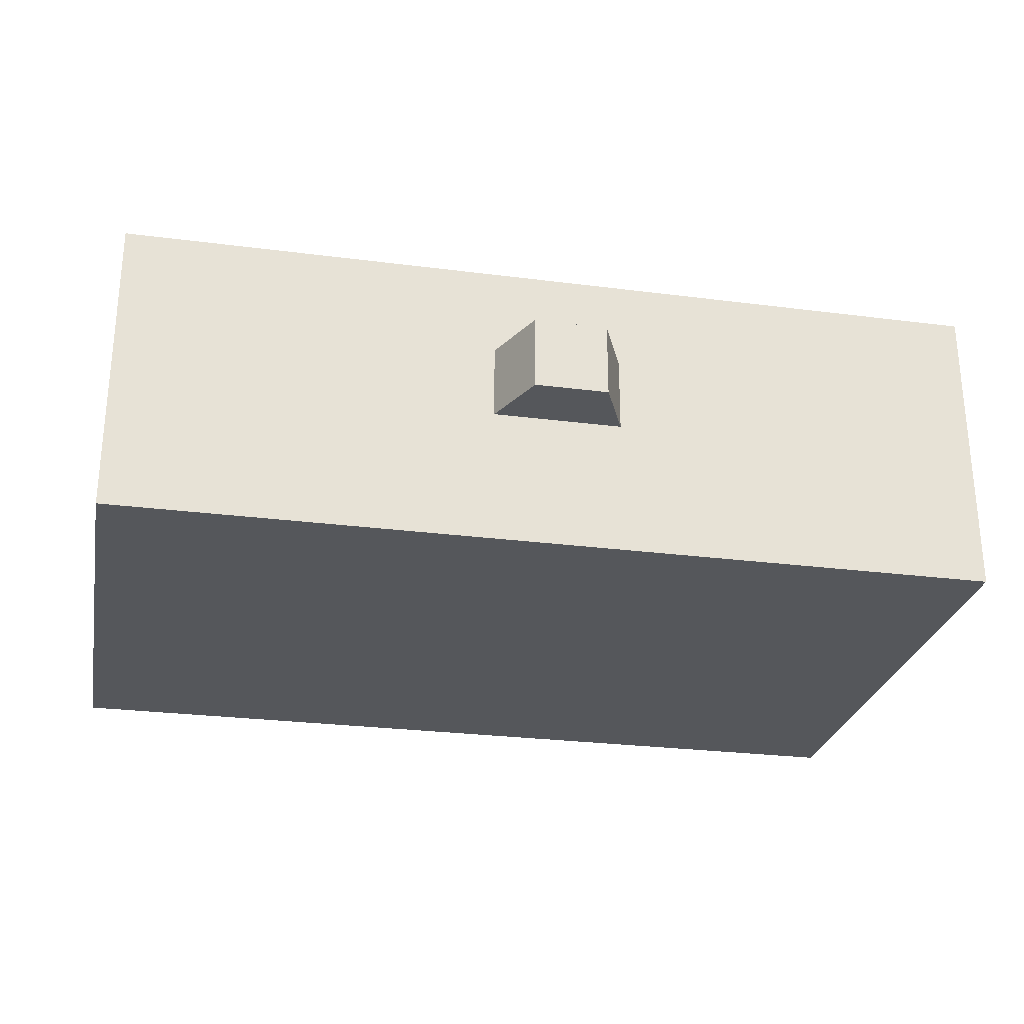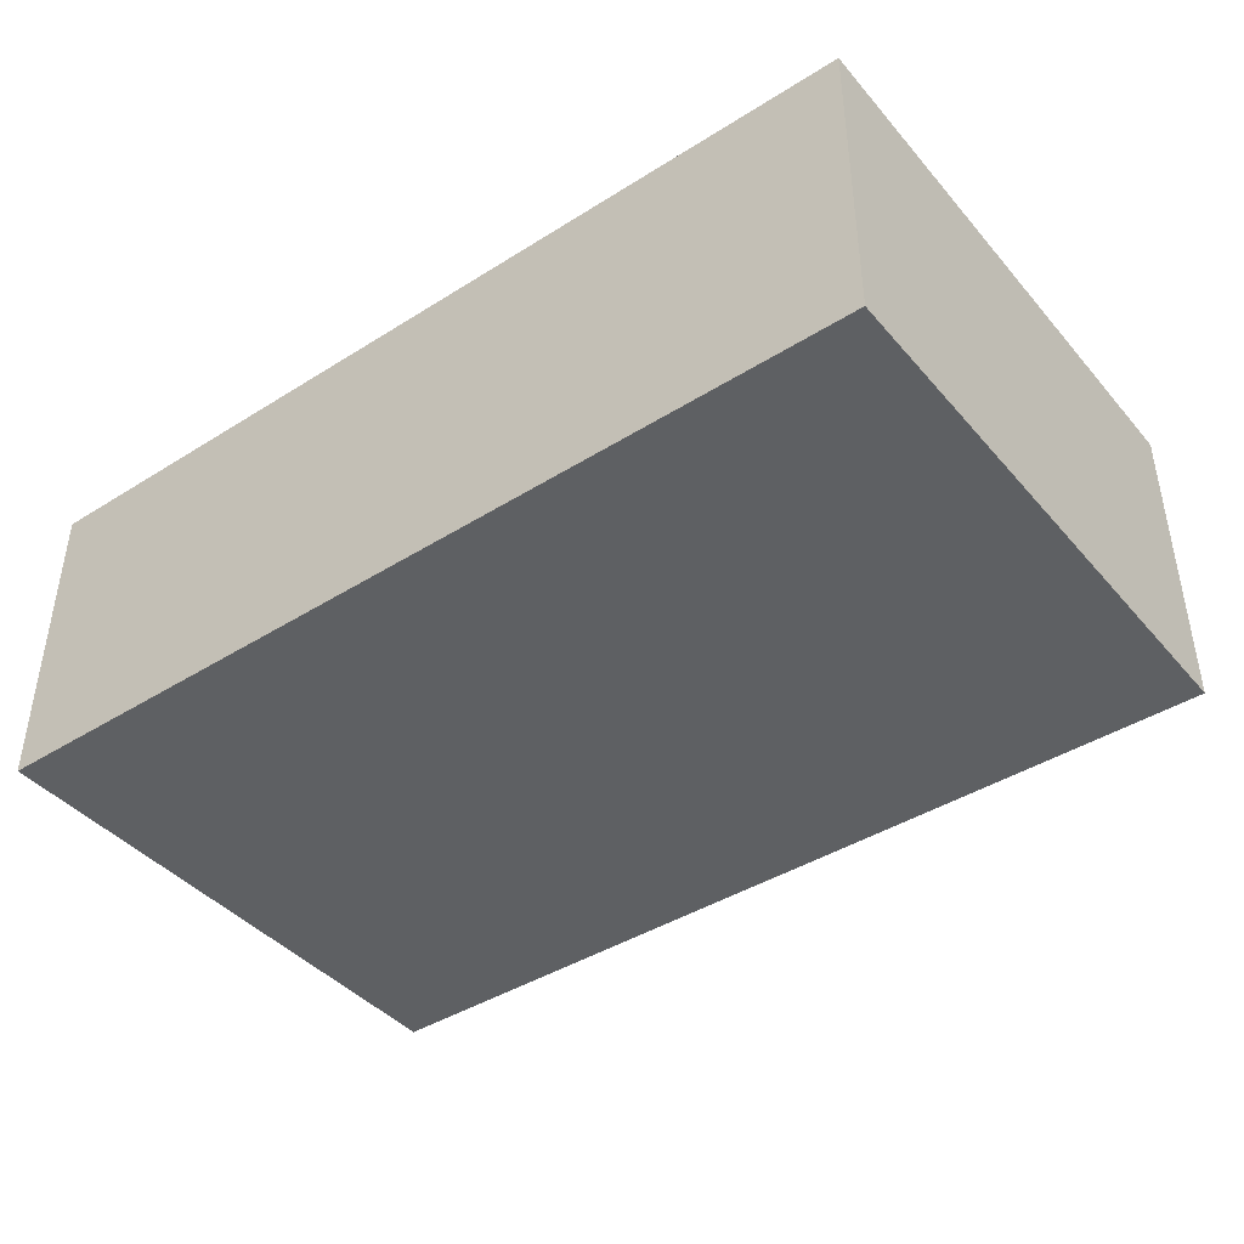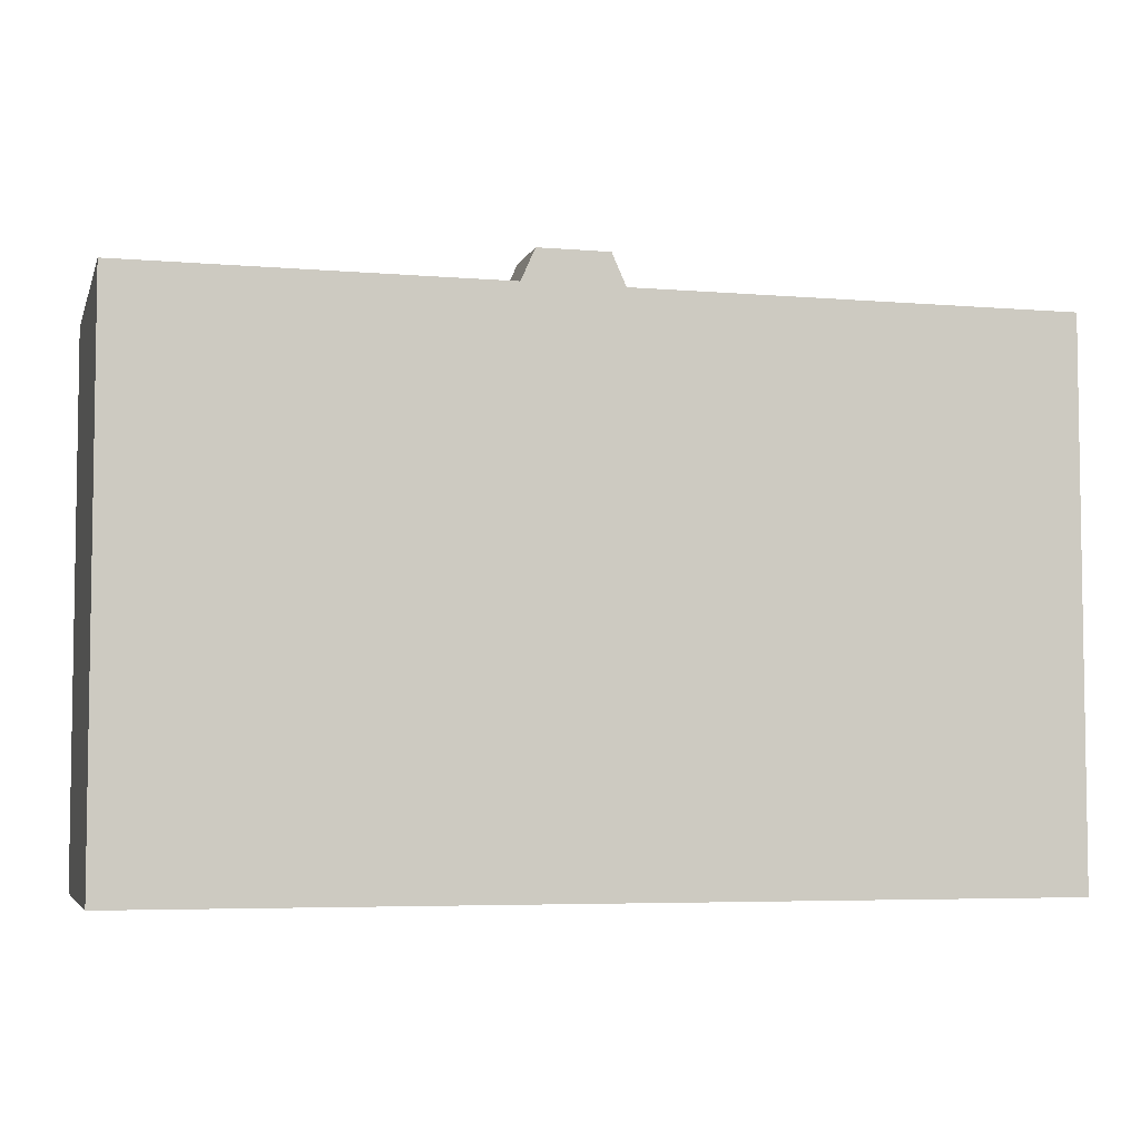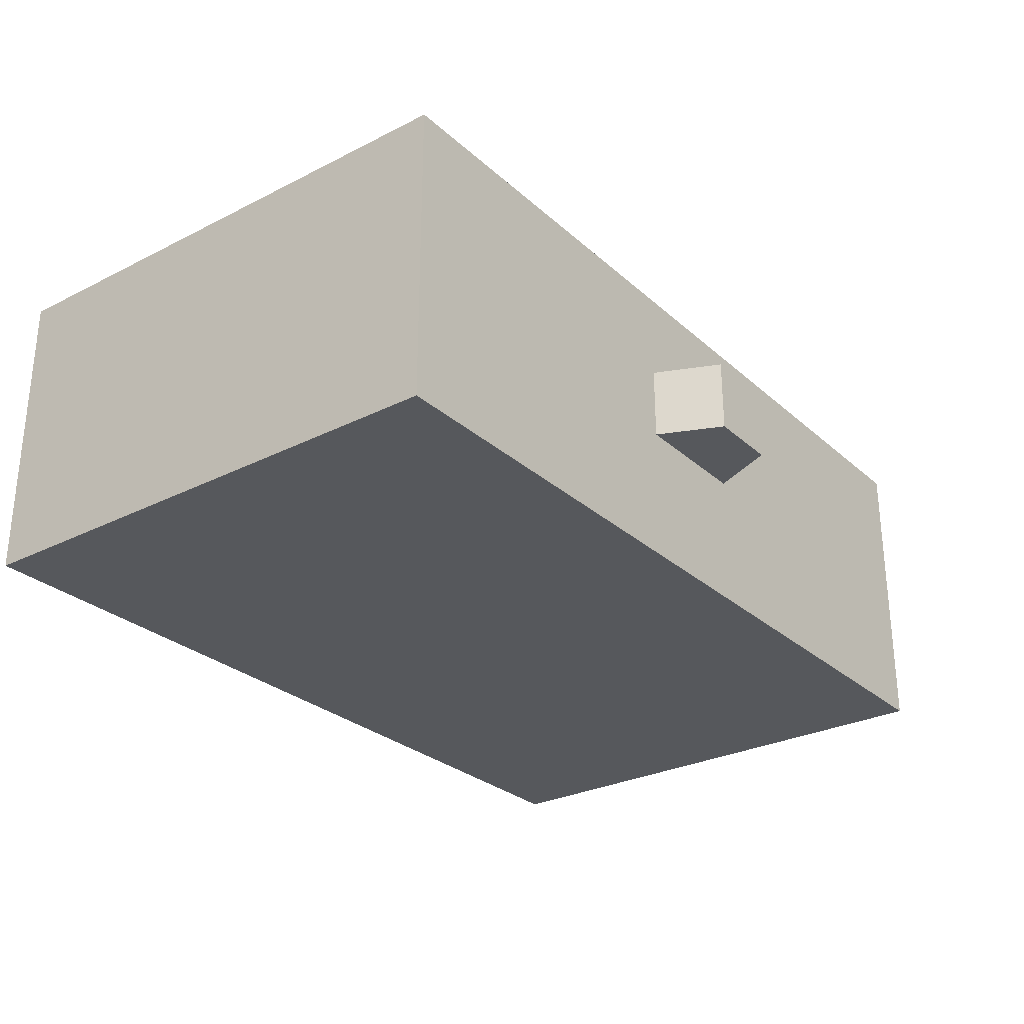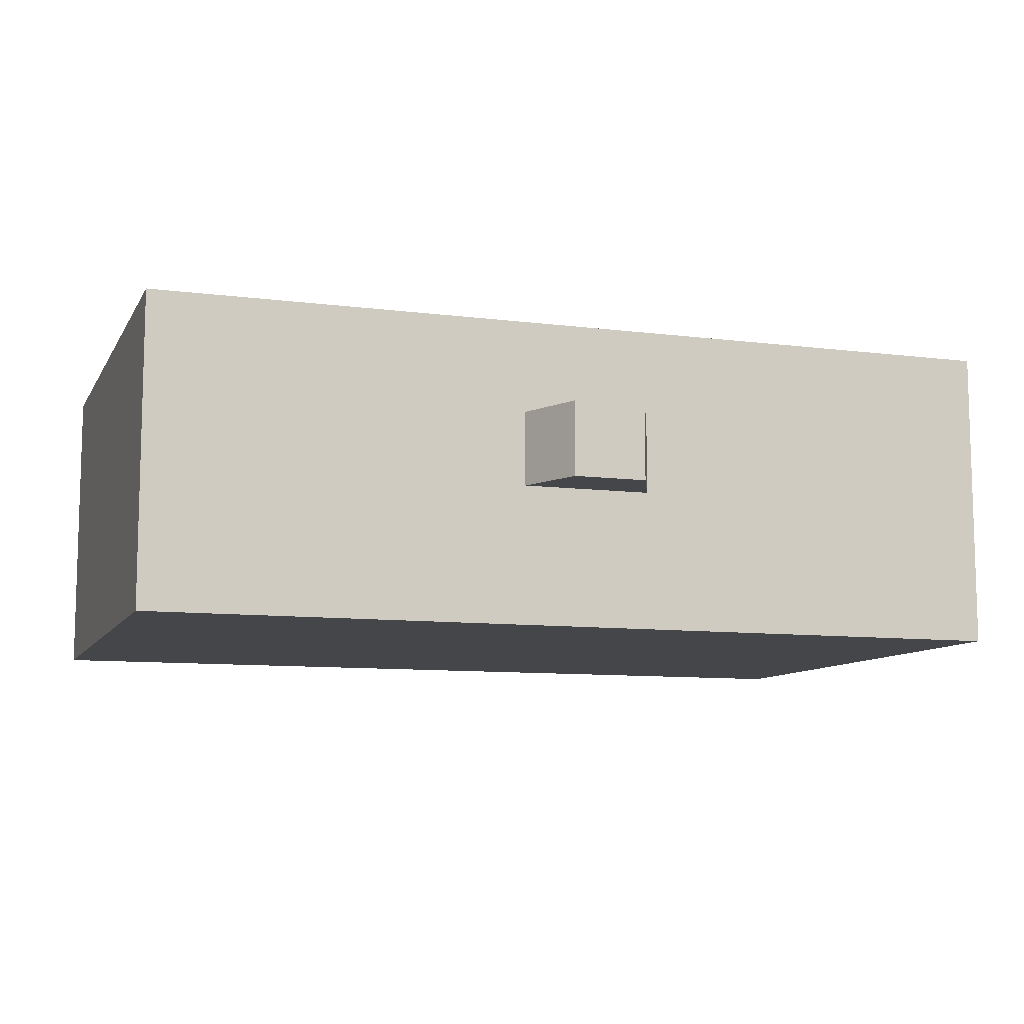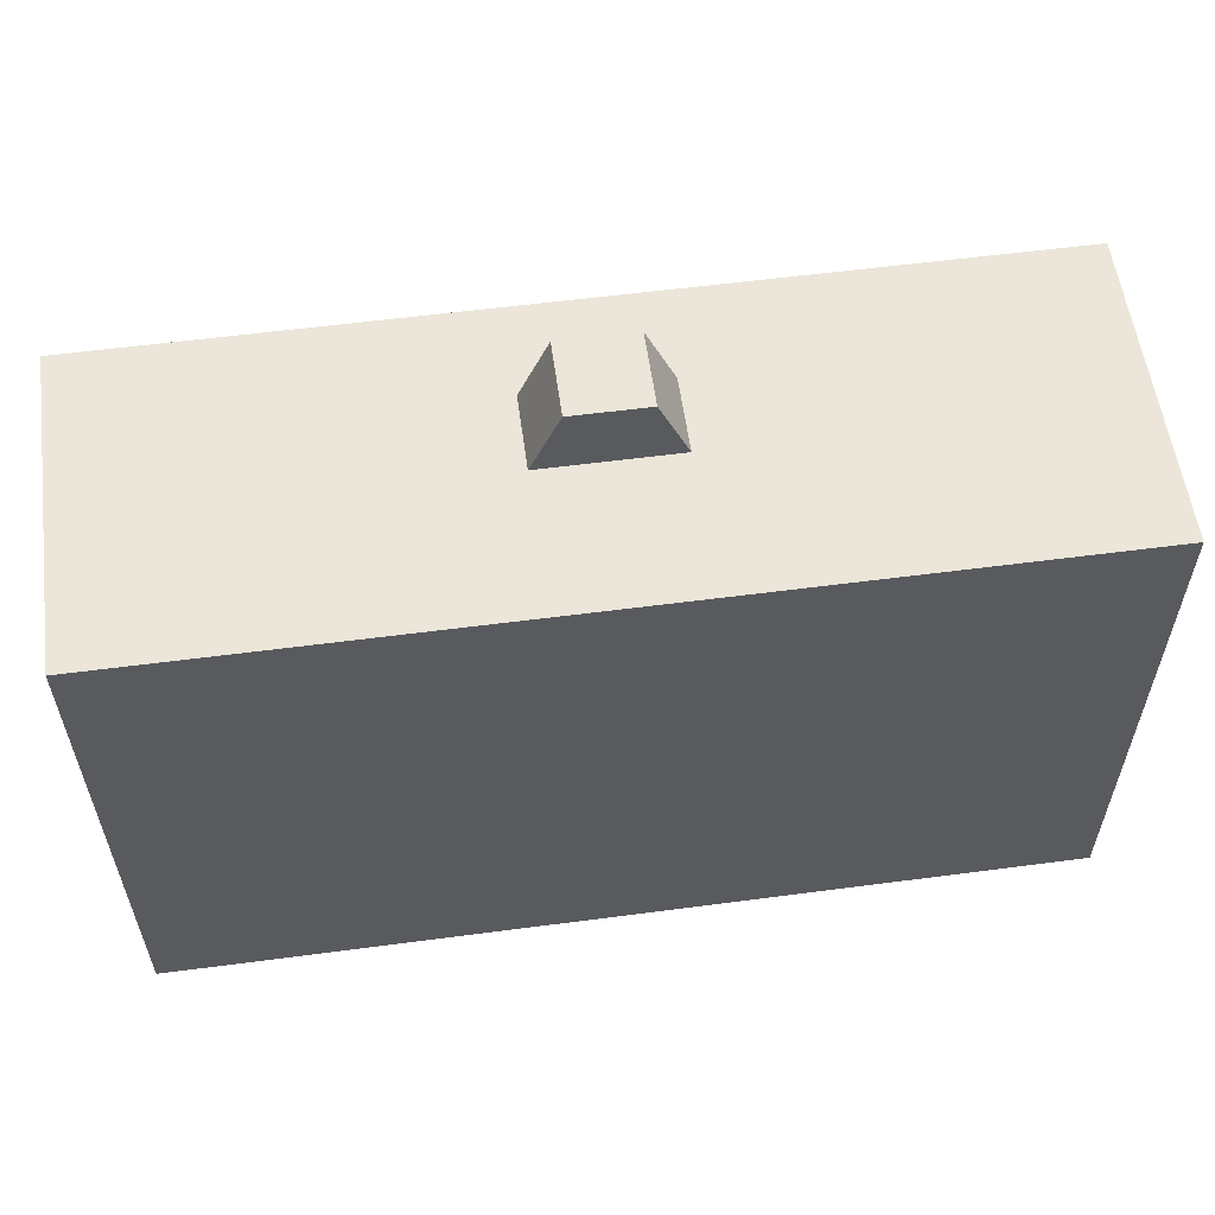
<metadata>
{"format":"obj","ext":"obj","renderer":"f3d","projection":"perspective","resolution":1024,"background":"white","views":[{"elev":-27.0,"azim":-11.3,"up":"+Y"},{"elev":-42.1,"azim":-143.0,"up":"+Y"},{"elev":-5.3,"azim":-14.6,"up":"+Z"},{"elev":-28.2,"azim":-52.7,"up":"+Y"},{"elev":-9.5,"azim":-18.6,"up":"+Y"},{"elev":57.3,"azim":-7.8,"up":"+Z"}]}
</metadata>
<code>
g SM_Prop_Dresser_02_Drawer_02
v -0.01993 0.07521 0.05856
v -0.01993 0.1157 0.05856
v 0.01993 0.1157 0.05856
v 0.01993 0.07521 0.05856
v -0.2406 -4.99e-08 0.0237
v -0.03533 0.07521 0.0237
v 0.03533 0.07521 0.0237
v 0.2406 -4.99e-08 0.0237
v 0.2406 -4.99e-08 0.0237
v 0.03533 0.07521 0.0237
v 0.03533 0.1157 0.0237
v 0.2406 0.1658 0.0237
v -0.03533 0.1157 0.0237
v -0.2406 0.1658 0.0237
v -0.03533 0.07521 0.0237
v -0.2406 -4.99e-08 0.0237
v -0.03533 0.07521 0.0237
v -0.01993 0.07521 0.05856
v 0.01993 0.07521 0.05856
v 0.03533 0.07521 0.0237
v 0.03533 0.07521 0.0237
v 0.01993 0.07521 0.05856
v 0.01993 0.1157 0.05856
v 0.03533 0.1157 0.0237
v 0.03533 0.1157 0.0237
v 0.01993 0.1157 0.05856
v -0.01993 0.1157 0.05856
v -0.03533 0.1157 0.0237
v -0.03533 0.1157 0.0237
v -0.01993 0.1157 0.05856
v -0.01993 0.07521 0.05856
v -0.03533 0.07521 0.0237
v 0.2406 -4.99e-08 0.0237
v 0.2406 -4.99e-08 -0.2666
v -0.2406 -4.99e-08 -0.2666
v -0.2406 -4.99e-08 0.0237
v 0.2406 0.1658 0.0237
v 0.2406 0.1658 -0.2666
v 0.2406 -4.99e-08 -0.2666
v 0.2406 -4.99e-08 0.0237
v -0.2206 0.02375 -1.781e-07
v -0.2206 0.02375 -0.2429
v 0.2206 0.02375 -0.2429
v 0.2206 0.02375 -1.781e-07
v -0.2406 -4.99e-08 0.0237
v -0.2406 -4.99e-08 -0.2666
v -0.2406 0.1658 -0.2666
v -0.2406 0.1658 0.0237
v 0.2406 -4.99e-08 -0.2666
v 0.2406 0.1658 -0.2666
v -0.2406 0.1658 -0.2666
v -0.2406 -4.99e-08 -0.2666
v -0.2206 0.1658 -1.781e-07
v -0.2206 0.02375 -1.781e-07
v 0.2206 0.02375 -1.781e-07
v 0.2206 0.1658 -1.781e-07
v 0.2206 0.1658 -1.781e-07
v 0.2206 0.02375 -1.781e-07
v 0.2206 0.02375 -0.2429
v 0.2206 0.1658 -0.2429
v 0.2206 0.1658 -0.2429
v 0.2206 0.02375 -0.2429
v -0.2206 0.02375 -0.2429
v -0.2206 0.1658 -0.2429
v -0.2206 0.1658 -0.2429
v -0.2206 0.02375 -0.2429
v -0.2206 0.02375 -1.781e-07
v -0.2206 0.1658 -1.781e-07
v -0.2406 0.1658 0.0237
v -0.2206 0.1658 -1.781e-07
v 0.2206 0.1658 -1.781e-07
v 0.2406 0.1658 0.0237
v -0.2406 0.1658 -0.2666
v 0.2206 0.1658 -0.2429
v -0.2206 0.1658 -0.2429
v 0.2406 0.1658 -0.2666
g SM_Prop_Dresser_02_Drawer_02_0
f 3 2 1
f 4 3 1
f 7 6 5
f 8 7 5
f 11 10 9
f 12 11 9
f 13 11 12
f 14 13 12
f 15 13 14
f 16 15 14
f 19 18 17
f 20 19 17
f 23 22 21
f 24 23 21
f 27 26 25
f 28 27 25
f 31 30 29
f 32 31 29
f 35 34 33
f 36 35 33
f 39 38 37
f 40 39 37
f 43 42 41
f 44 43 41
f 47 46 45
f 48 47 45
f 51 50 49
f 52 51 49
f 55 54 53
f 56 55 53
f 59 58 57
f 60 59 57
f 63 62 61
f 64 63 61
f 67 66 65
f 68 67 65
f 71 70 69
f 72 71 69
f 69 70 73
f 74 71 72
f 70 75 73
f 76 74 72
f 73 75 76
f 75 74 76

</code>
